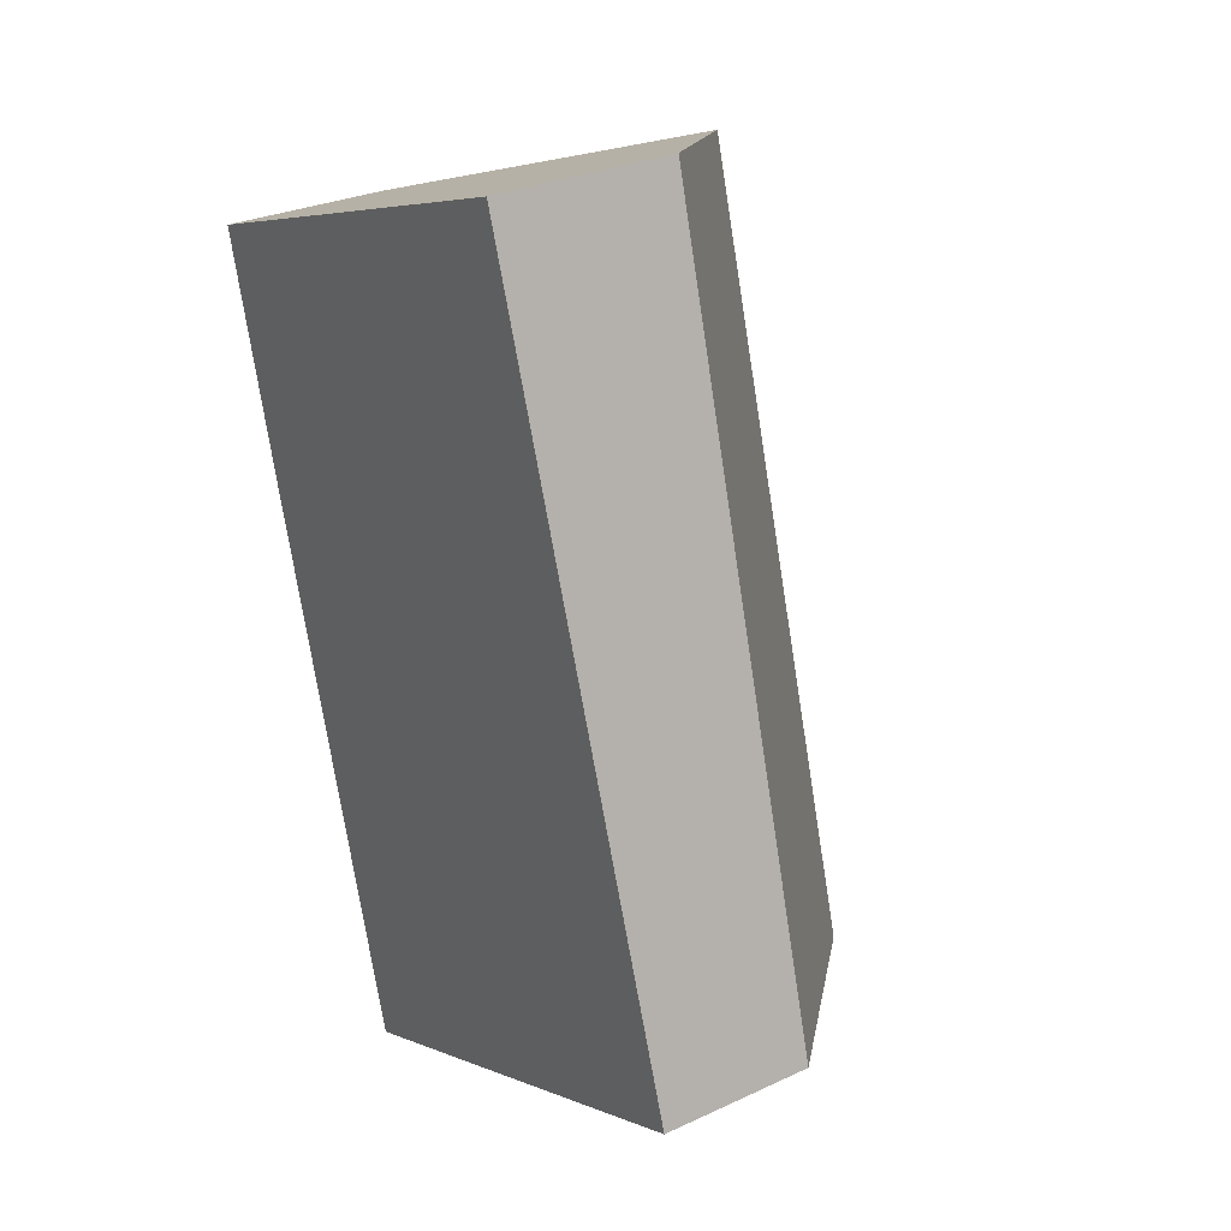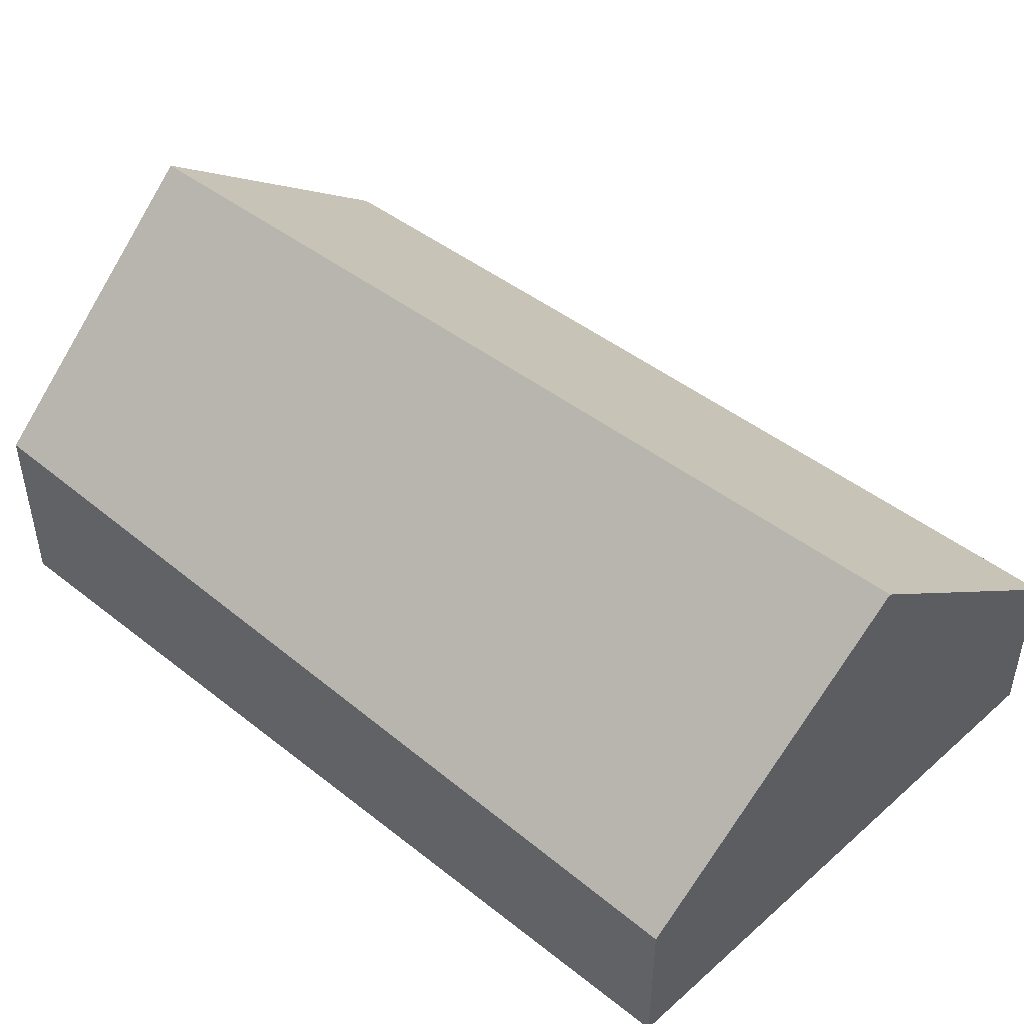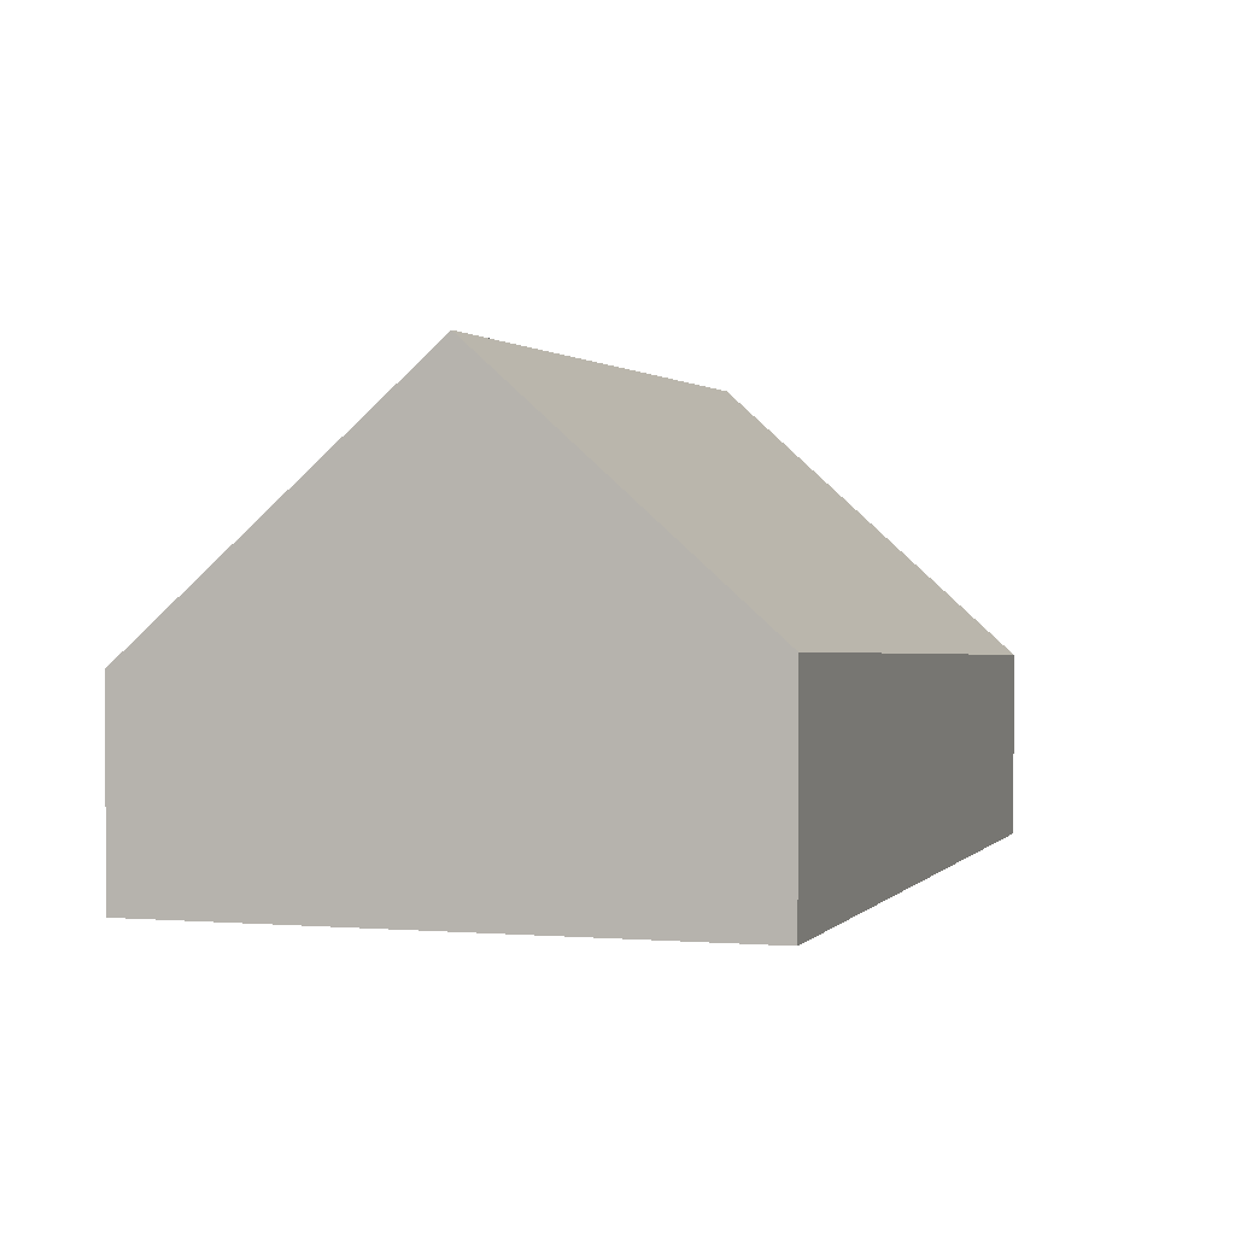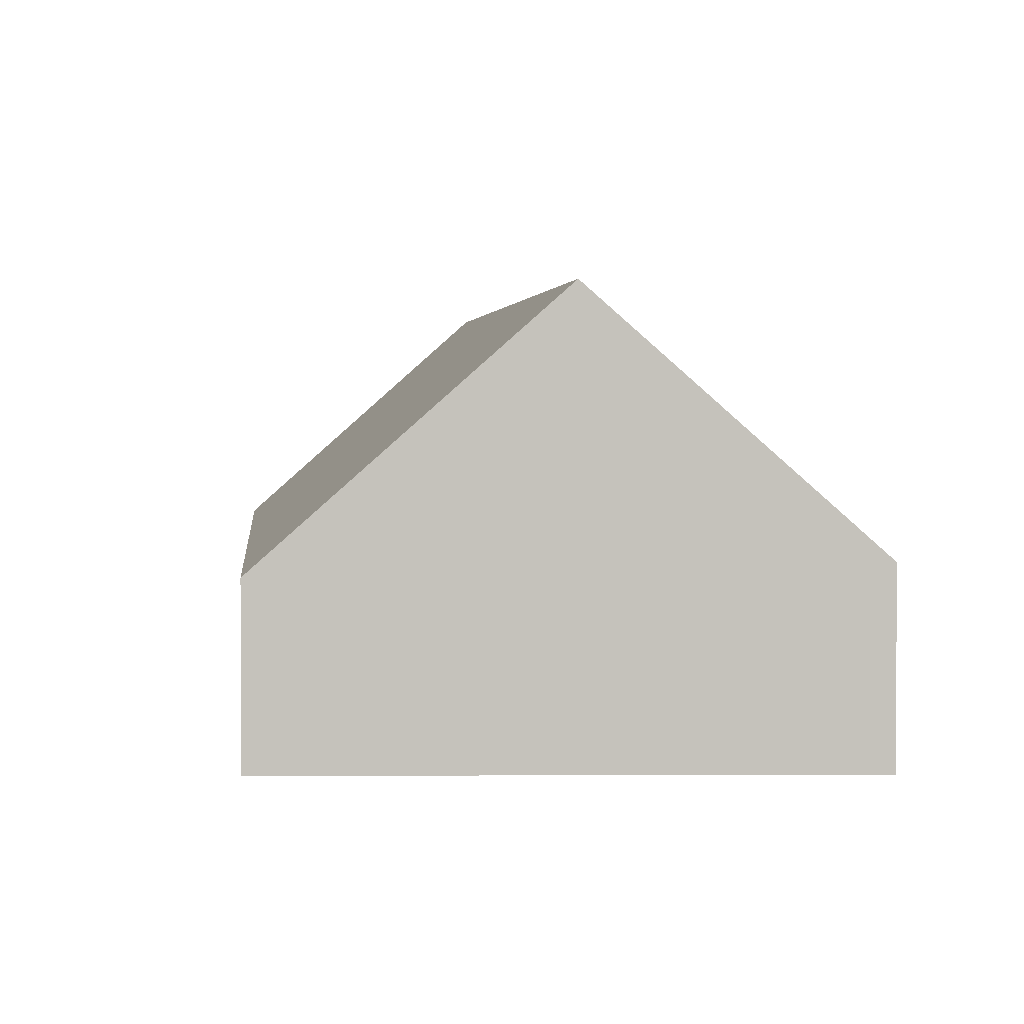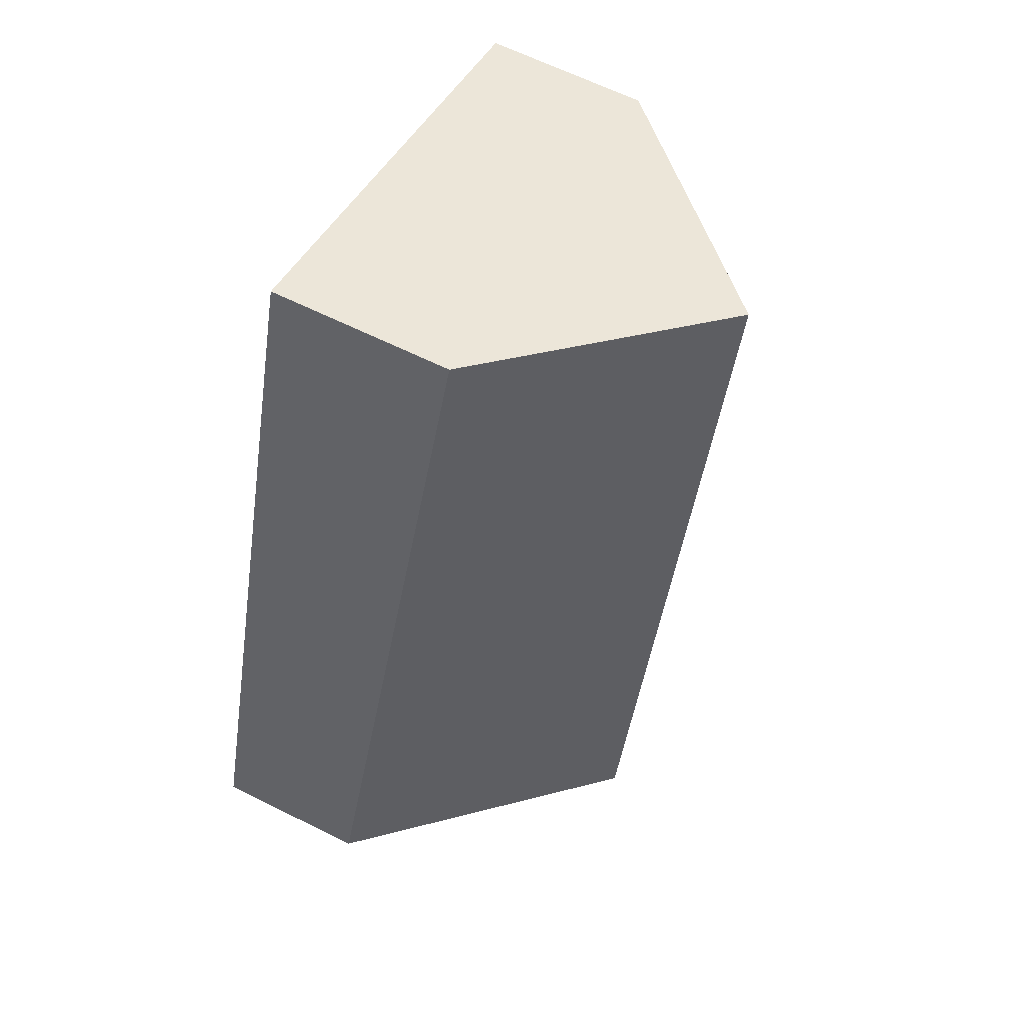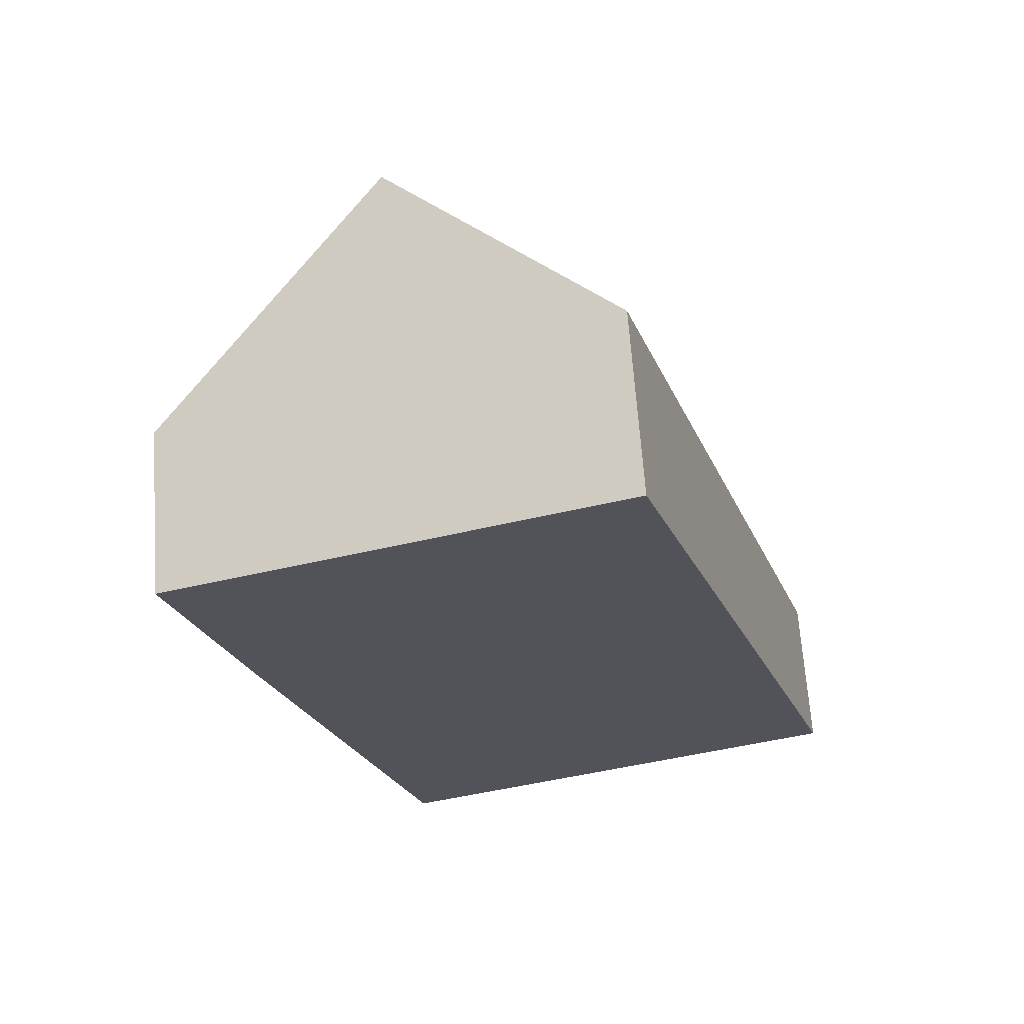
<metadata>
{"format":"obj","ext":"obj","renderer":"f3d","projection":"perspective","resolution":1024,"background":"white","views":[{"elev":28.4,"azim":55.0,"up":"+Z"},{"elev":50.6,"azim":113.3,"up":"+Y"},{"elev":1.3,"azim":-1.0,"up":"+Y"},{"elev":1.8,"azim":157.1,"up":"+Y"},{"elev":64.1,"azim":116.6,"up":"+Z"},{"elev":66.9,"azim":-4.1,"up":"+Z"}]}
</metadata>
<code>
v  4.044 0.899 -3.469
v  1.363 2.25 0.471
v  2.625 1.063 0.908
v  2.628 2.25 -4.04
v  0.391 0.959 -1.433
v  1.285 0.968 -4.581
v  0 0.968 5.927e-17
v  1.285 2.805e-16 -4.581
v  2.628 2.474e-16 -4.04
v  4.044 2.124e-16 -3.469
v  0.391 8.775e-17 -1.433
v  0 0 0
v  1.363 -2.884e-17 0.471
v  2.625 -5.56e-17 0.908
g defaultobject
f 1 2 3
f 2 1 4
f 5 4 6
f 4 5 2
f 2 5 7
f 1 6 4
f 6 1 8
f 8 1 9
f 9 1 10
f 8 5 6
f 5 8 11
f 5 11 7
f 7 11 12
f 12 2 7
f 2 12 3
f 3 12 13
f 3 13 14
f 14 1 3
f 1 14 10
f 11 13 12
f 13 11 14
f 14 11 10
f 10 11 8
f 10 8 9

</code>
